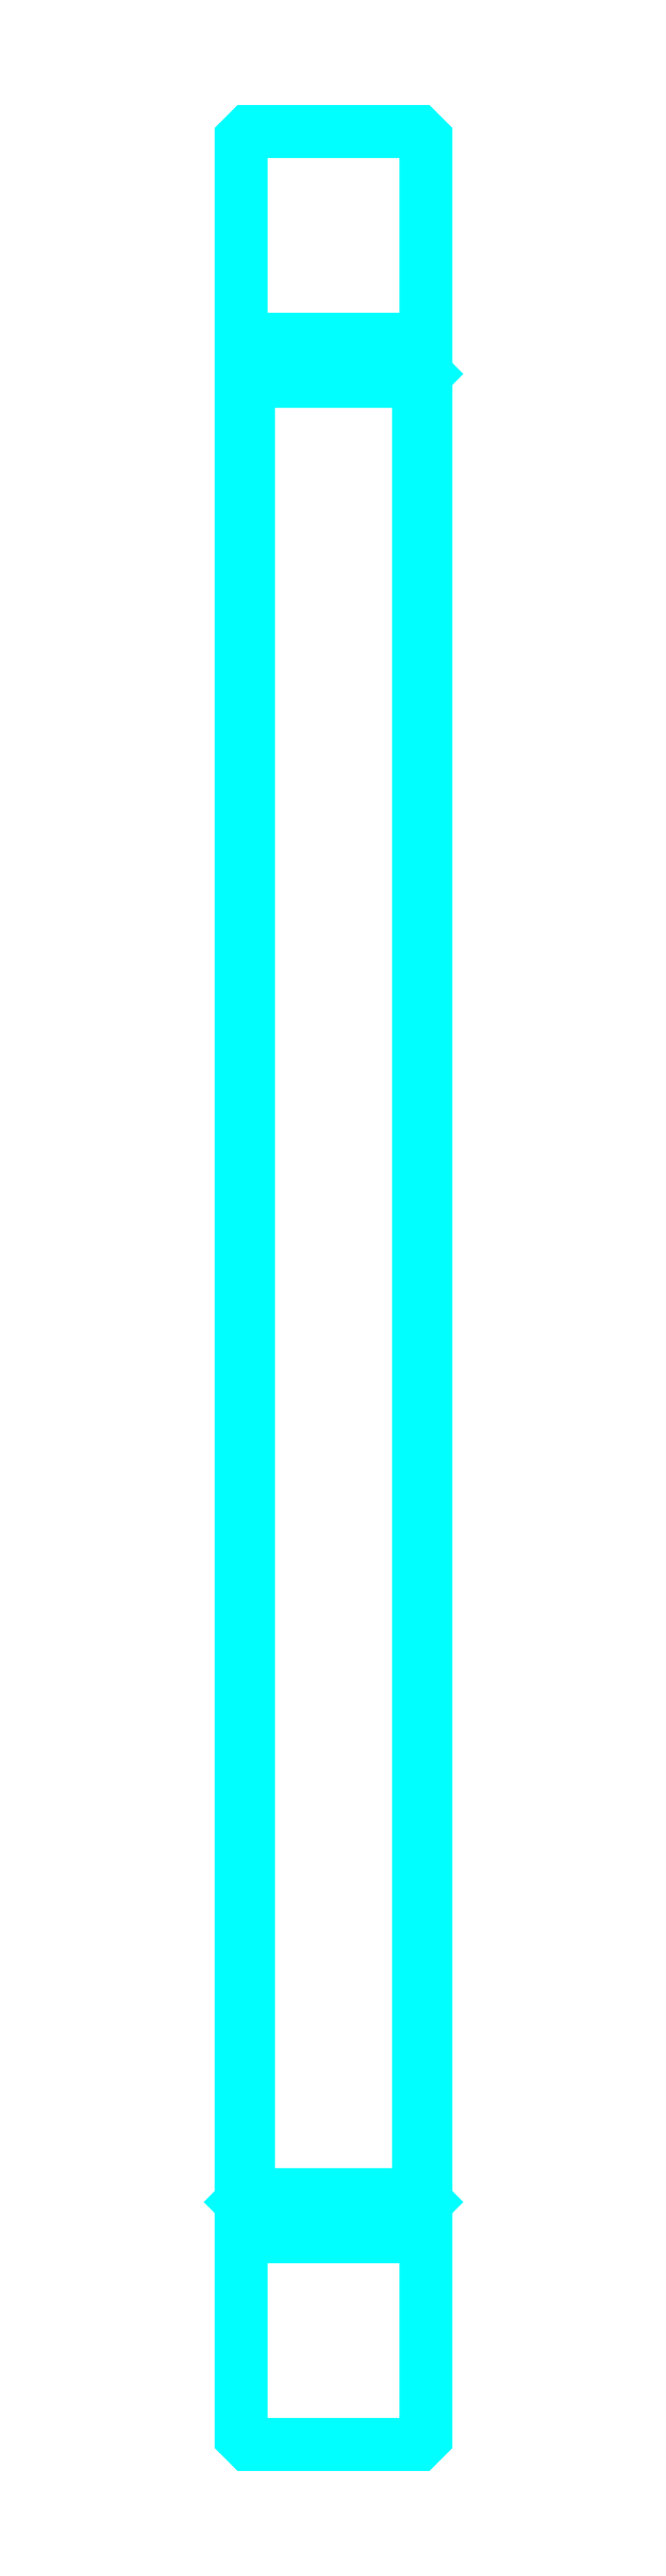
<metadata>
{"format":"dxf","ext":"dxf","renderer":"ezdxf+matplotlib","layout":"modelspace","background":"white","min_lineweight":24,"dpi":150}
</metadata>
<code>
0
SECTION
2
ENTITIES
0
LINE
8
0
10
175.8
20
257.1
30
0
11
195.8
21
257.1
31
0
0
LINE
8
0
10
175.8
20
52.06
30
0
11
195.8
21
52.06
31
0
0
LINE
8
0
10
195.8
20
253.4
30
0
11
195
21
252.6
31
0
0
LINE
8
0
10
195.8
20
55.76
30
0
11
195
21
56.56
31
0
0
LINE
8
0
10
175.8
20
55.76
30
0
11
176.6
21
56.56
31
0
0
POLYLINE
8
0
66
1
10
0
20
0
30
0
70
2
0
VERTEX
8
0
10
175.8
20
253.4
30
0
70
0
0
VERTEX
8
0
10
176.6
20
252.6
30
0
70
0
0
VERTEX
8
0
10
176.6
20
56.56
30
0
70
0
0
VERTEX
8
0
10
195
20
56.56
30
0
70
0
0
VERTEX
8
0
10
195
20
252.6
30
0
70
0
0
VERTEX
8
0
10
176.6
20
252.6
30
0
70
0
0
SEQEND
8
0
0
POLYLINE
8
0
66
1
10
0
20
0
30
0
70
2
0
VERTEX
8
0
10
175.8
20
55.76
30
0
70
0
0
VERTEX
8
0
10
175.8
20
30.36
30
0
70
0
0
VERTEX
8
0
10
176.6
20
29.56
30
0
70
0
0
VERTEX
8
0
10
195
20
29.56
30
0
70
0
0
VERTEX
8
0
10
195.8
20
30.36
30
0
70
0
0
VERTEX
8
0
10
195.8
20
278.8
30
0
70
0
0
VERTEX
8
0
10
195
20
279.6
30
0
70
0
0
VERTEX
8
0
10
176.6
20
279.6
30
0
70
0
0
VERTEX
8
0
10
175.8
20
278.8
30
0
70
0
0
VERTEX
8
0
10
175.8
20
55.76
30
0
70
0
0
SEQEND
8
0
0
ENDSEC
0
EOF

</code>
